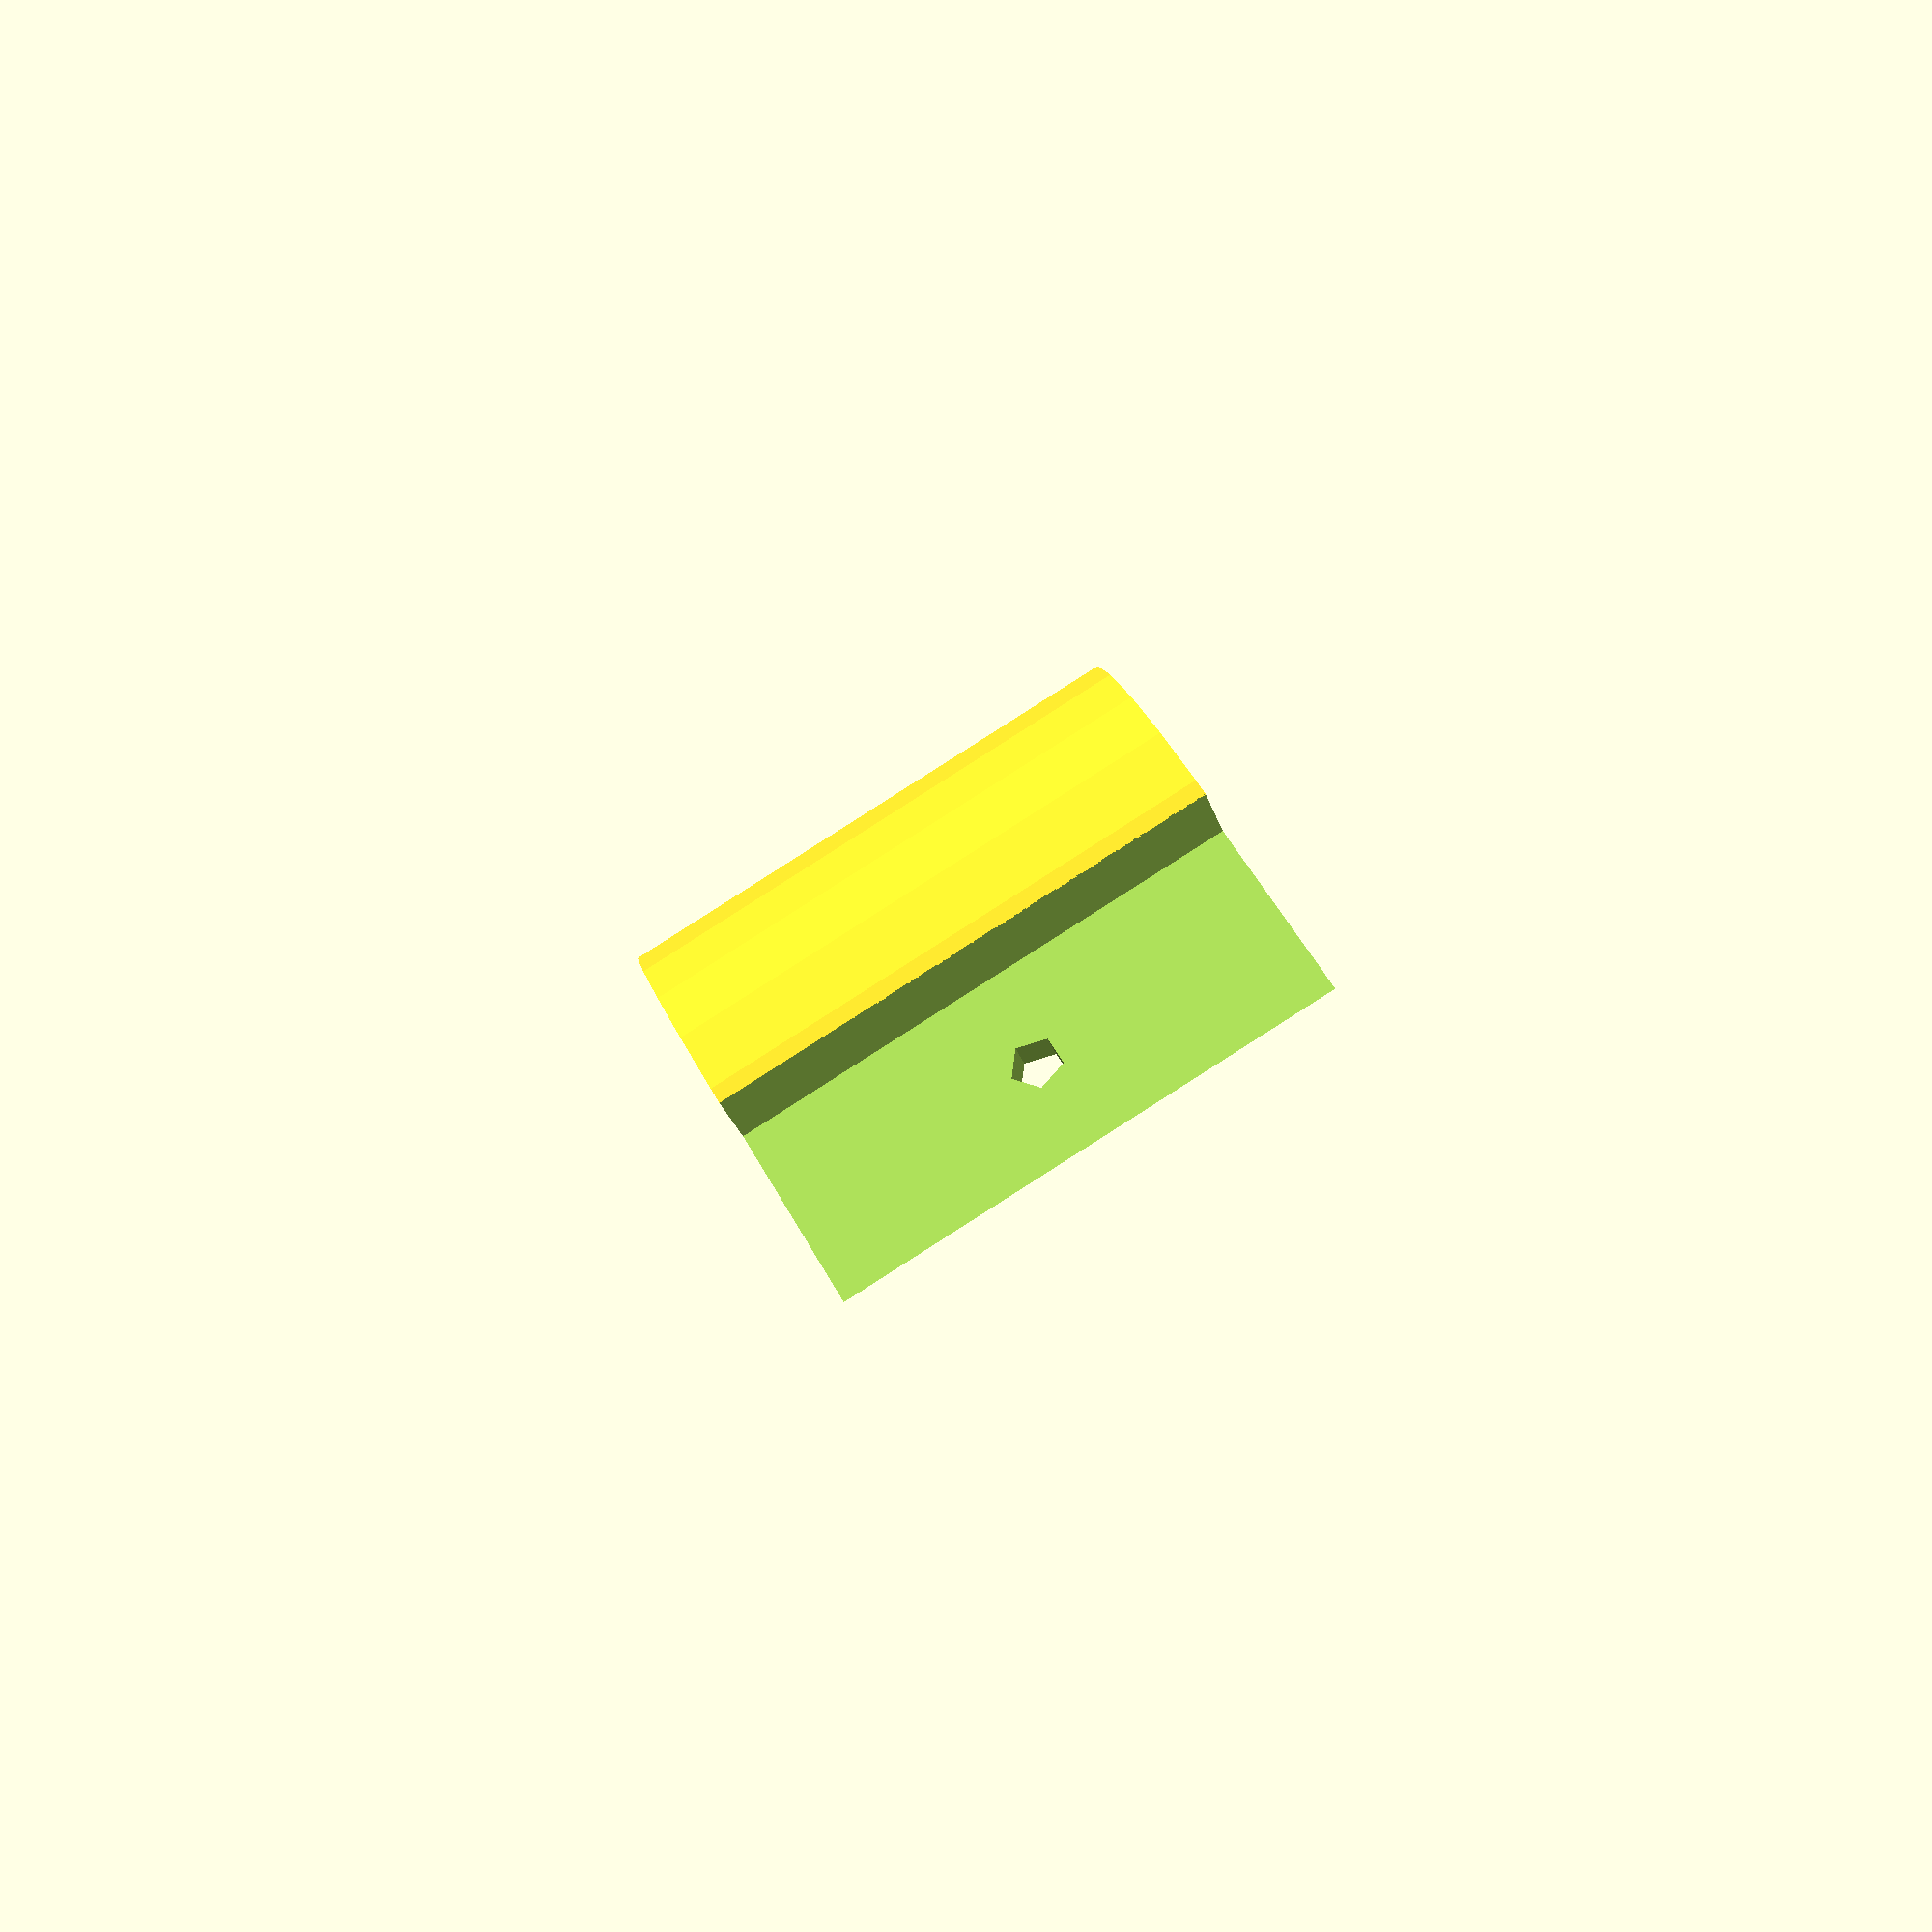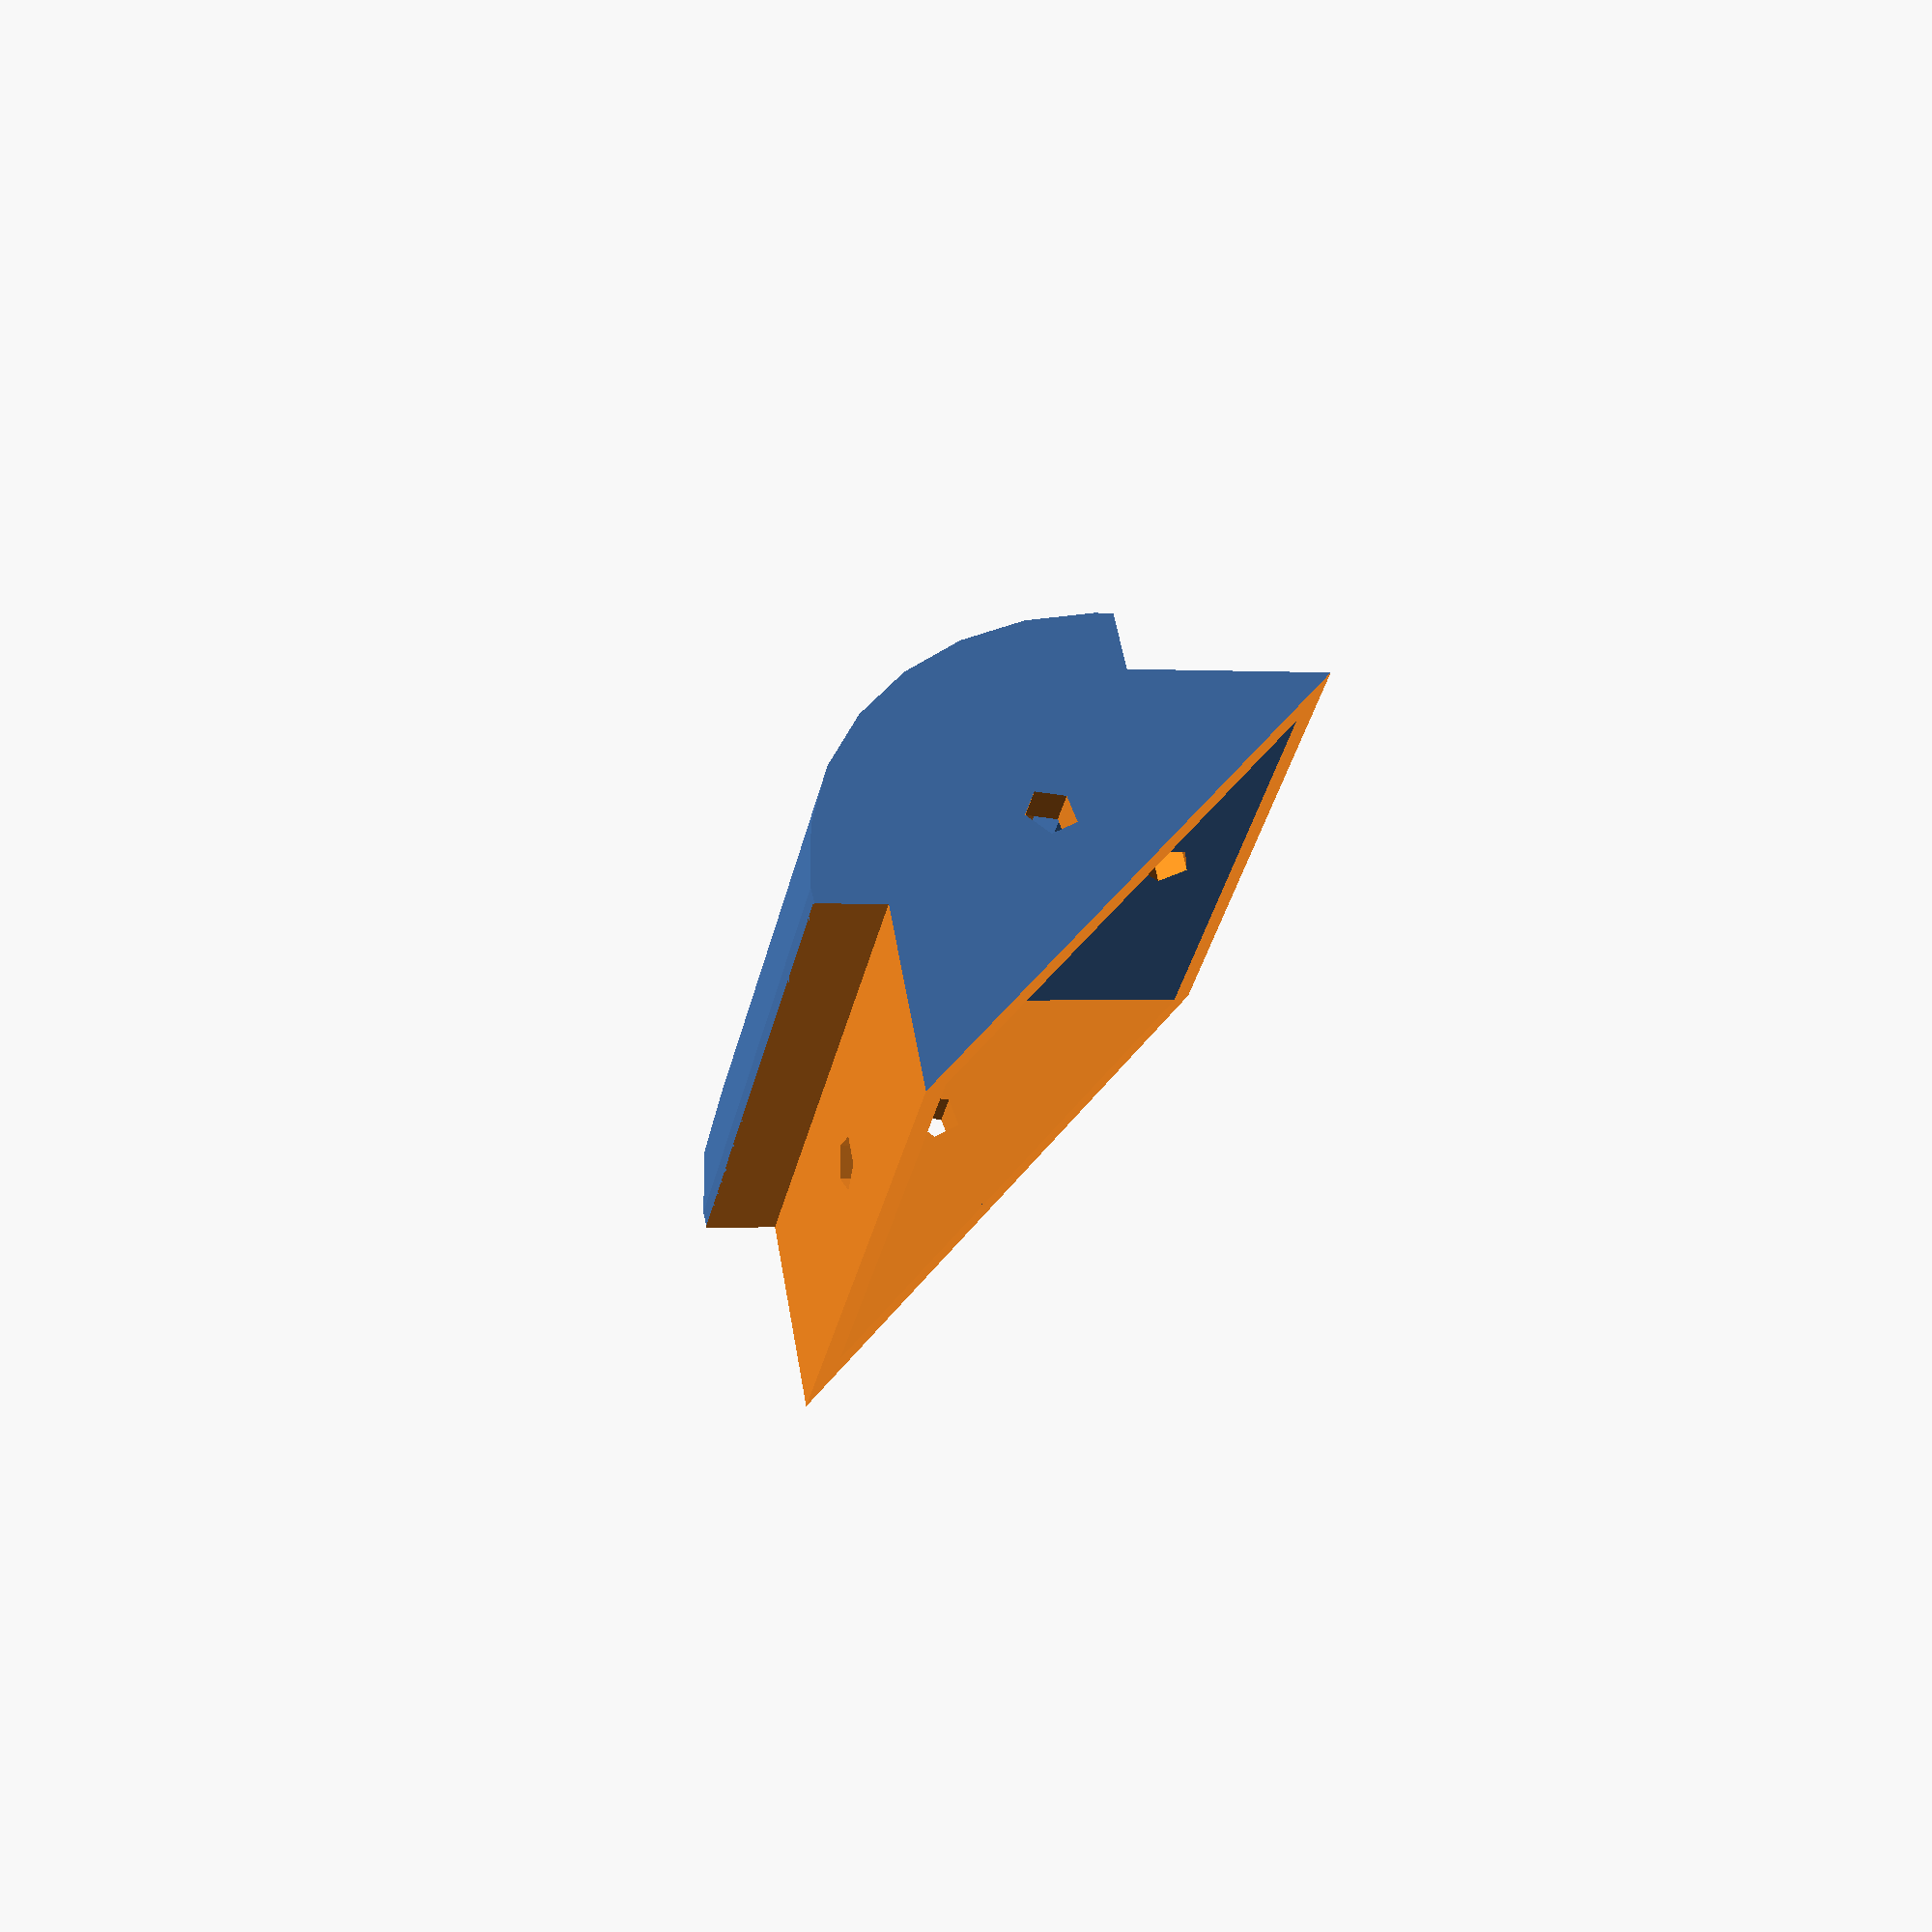
<openscad>
height = 30;
radius = 20;
thick = 4;
screw_d = 3;

module roof(radius, height) {
	rotate(-45)
	    intersection() {
	        cube([radius, radius, height]);
	        rotate(45) 
				cube([radius * 2, radius * 2, height]);
	    }
}

module round_edge(radius, height) {
	difference() {
        union() {
            roof(radius, height);
            mirror([1,0,0]) 
                roof(radius, height);
            cylinder(h = height, r = radius);
        }
        translate([0, -radius / 2, height / 2])
            cube([3 * radius, radius, height + 1], center=true);
   }
}

module cut_plane(radius, height, direction) {
	mirror_x = max(direction, 0);
	translate([direction * 2 * radius * sin(45), 0, -1])
		rotate(direction * 45)
       		mirror([mirror_x, 0, 0])
				translate([-1, 0, 0]) 
					cube([thick + 1, radius,  height + 2]);
}

module omega(radius, height) {
	difference() {
		round_edge(radius, height);
		cut_plane(radius, height, 1);
		cut_plane(radius, height, -1);
	}
}

module empty_omega(radius, height) {
	translate([0,  -thick / 2 - 1, 0]) 
		difference() {
			omega(radius, height);
			// inner omega
			translate([0, thick / 2, thick / 2]) 
				scale([(radius - thick) / radius, 
	                  (radius - thick) / radius, 
	                  (height - thick) / height])
					omega(radius, height);
			// cut bottom
			translate([-1.5 * radius, -radius + thick / 2 + 1, -1]) 
				cube([3 * radius, radius, height + 2]);
		}
	}
	
difference() {
	empty_omega(radius, height);
	// holes z
    translate([0,  (radius - thick / 2 - 1) / 3, -1])
		cylinder(h = height + 2, r = screw_d / 2);
	// hole x1
	translate([-(radius - thick / 2 - 2) * sin(45),  0, height / 2])
		rotate([0, 90, 135])
			cylinder(h = radius, r = screw_d / 2);
	// hole x2
	translate([(radius - thick / 2 - 2) * sin(45),  0, height / 2])
		rotate([0, 90, 45])
			cylinder(h = radius, r = screw_d / 2);
}
</openscad>
<views>
elev=272.6 azim=75.1 roll=237.5 proj=p view=wireframe
elev=37.6 azim=305.1 roll=347.0 proj=p view=solid
</views>
